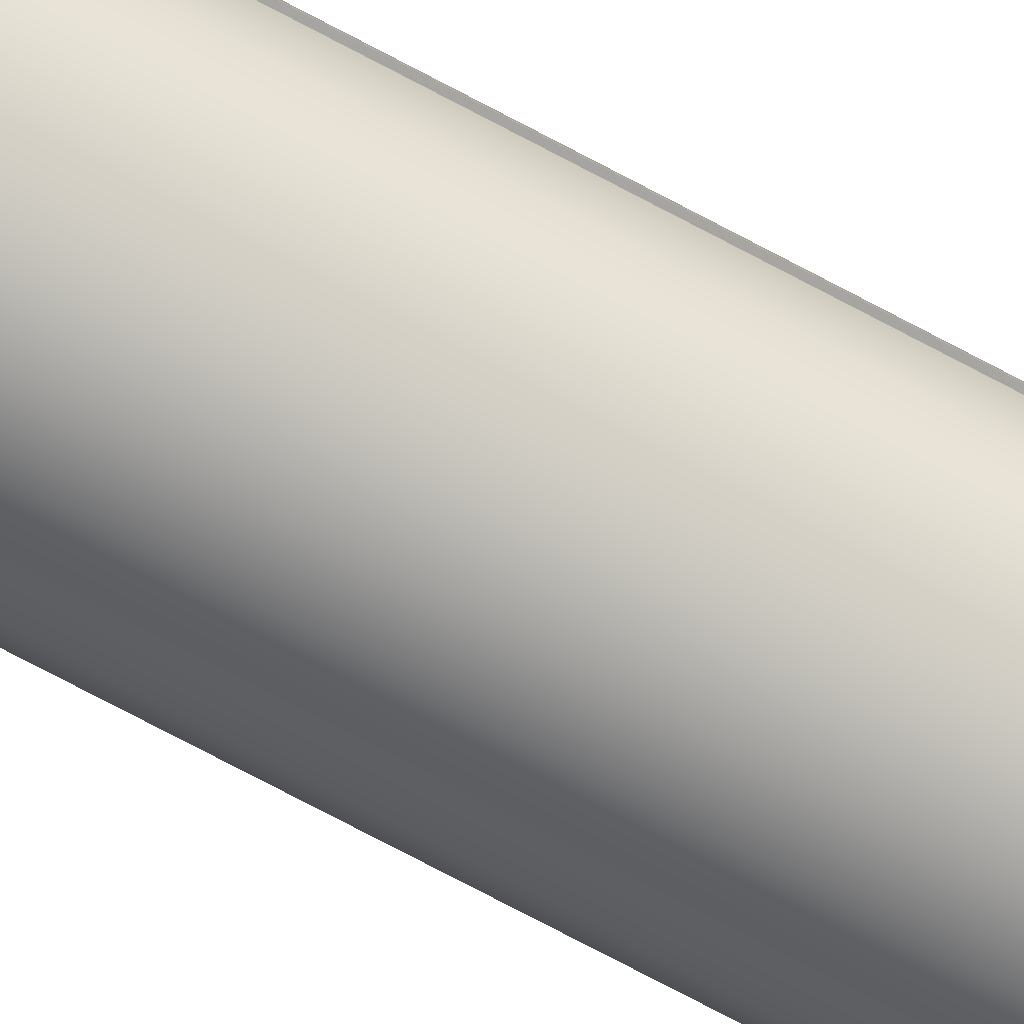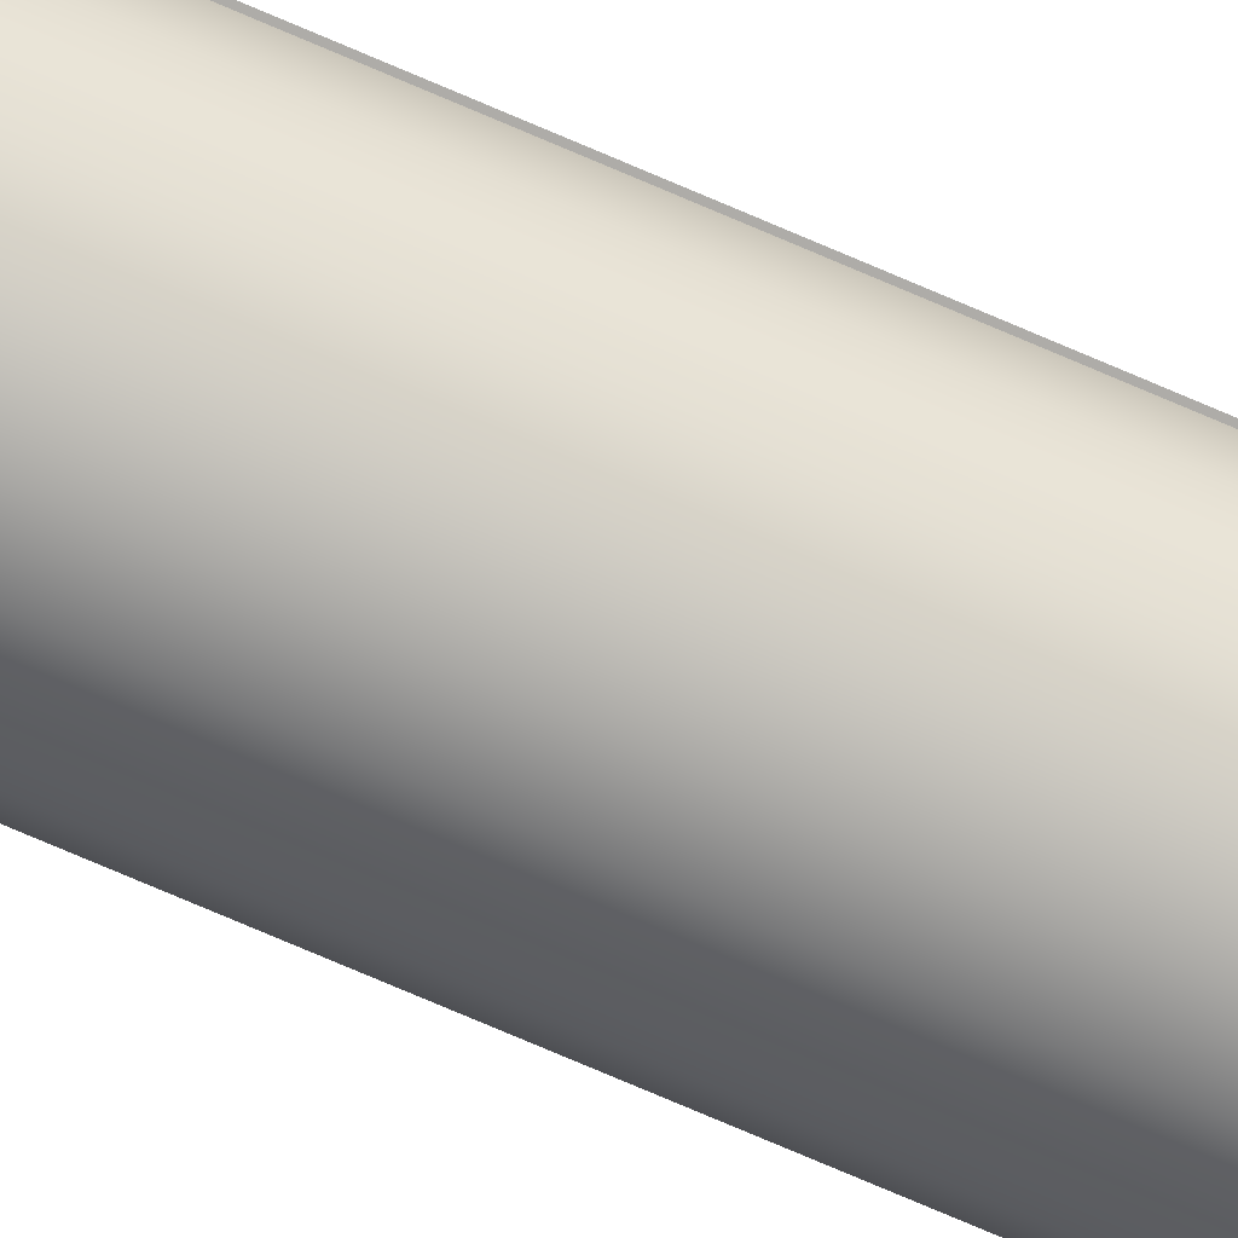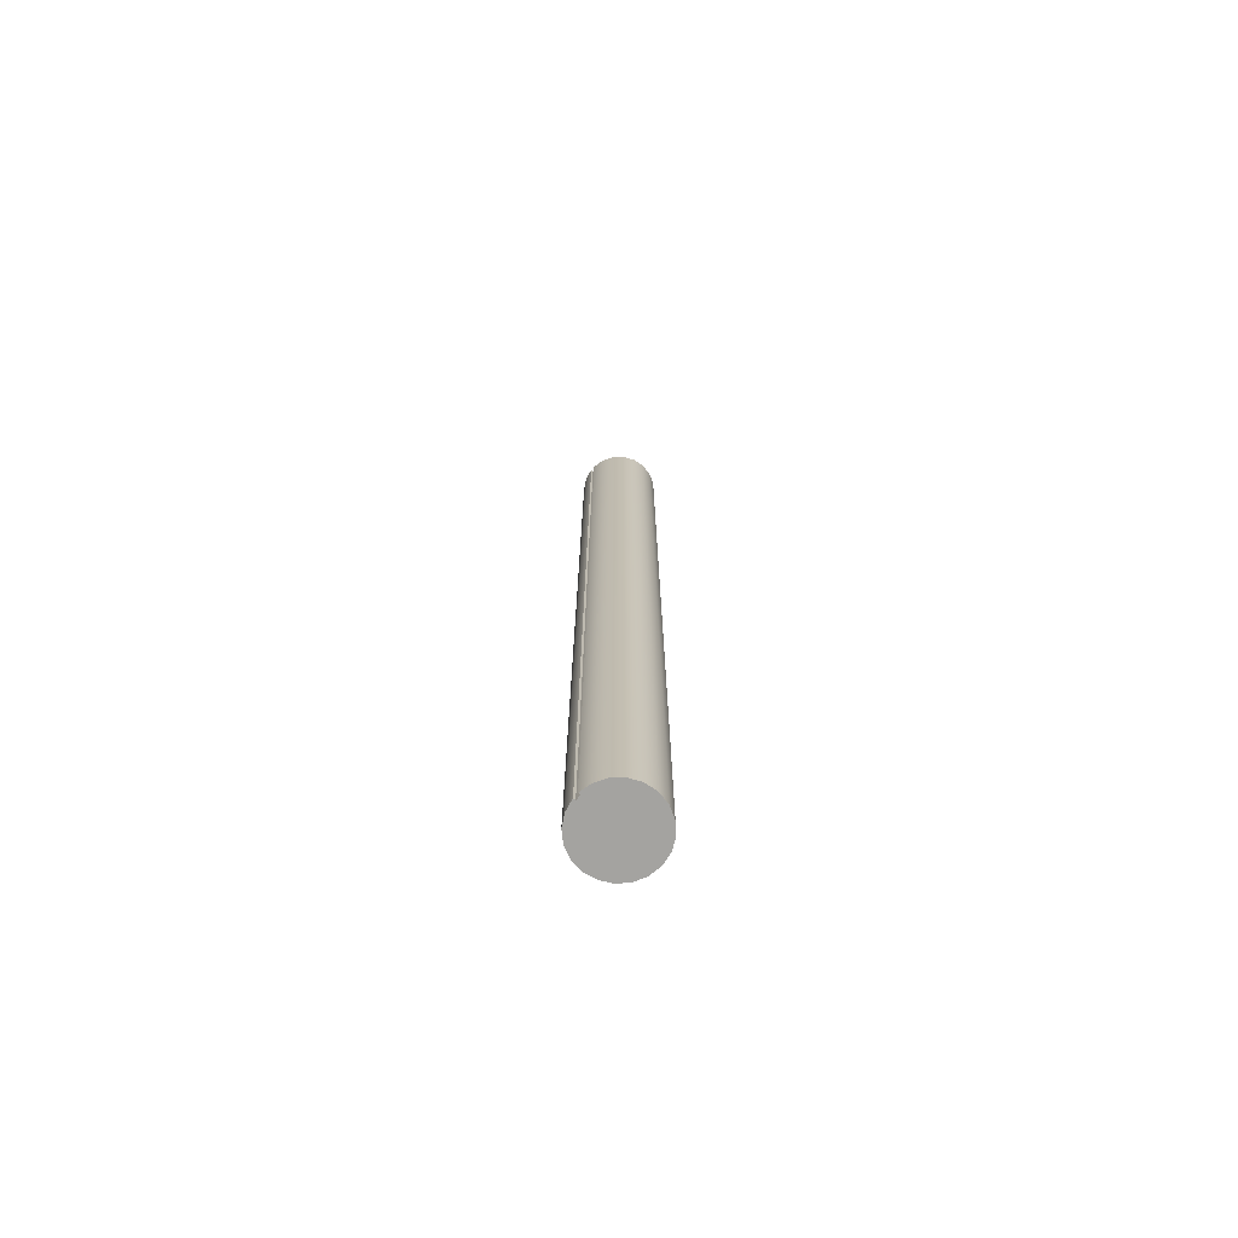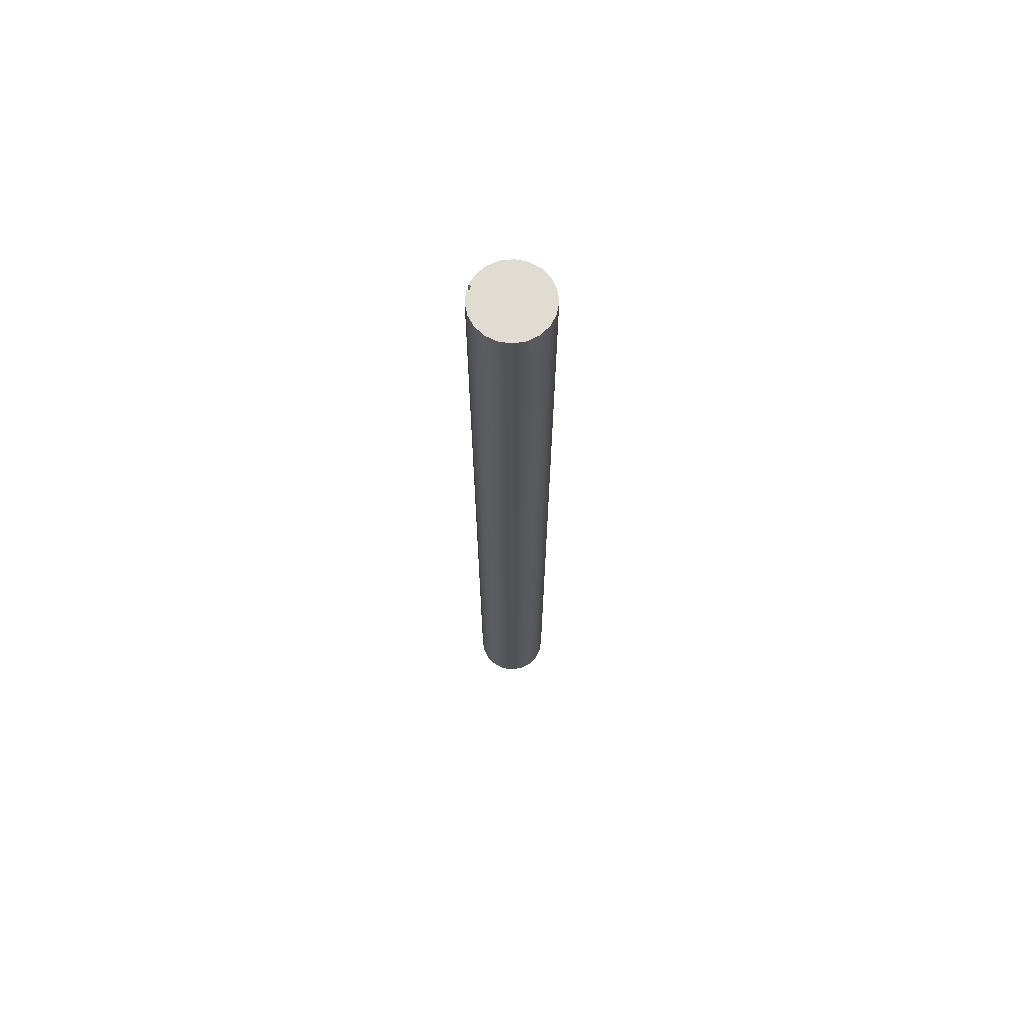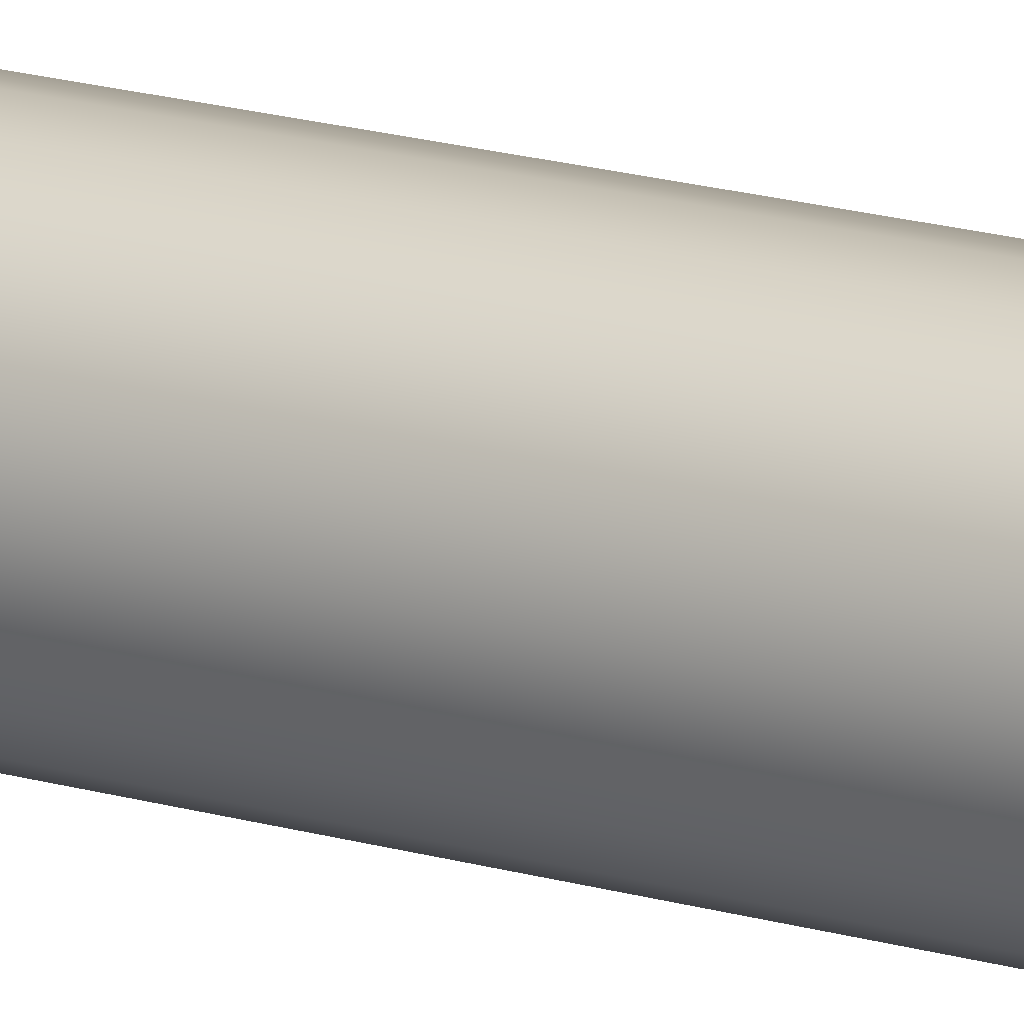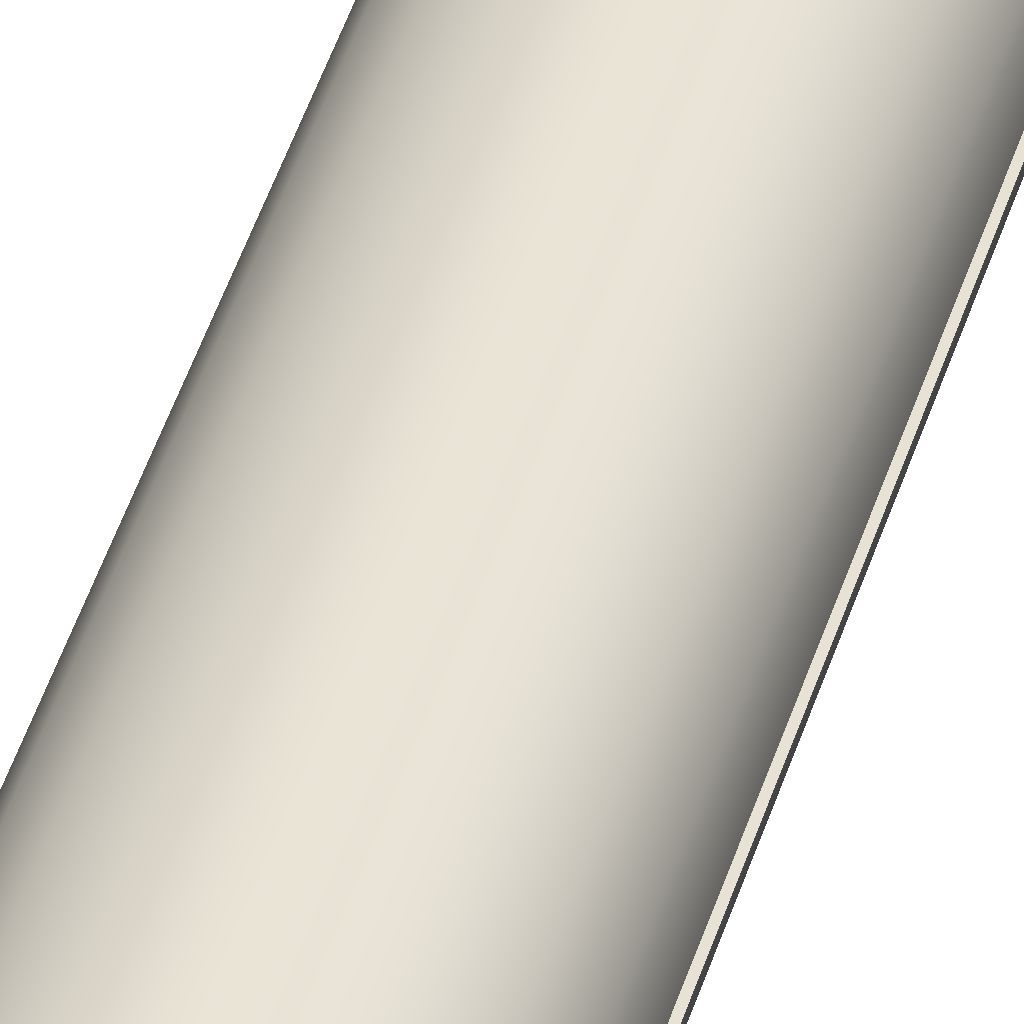
<metadata>
{"format":"obj","ext":"obj","renderer":"f3d","projection":"perspective","resolution":1024,"background":"white","views":[{"elev":-73.8,"azim":-118.0,"up":"+Z"},{"elev":-76.8,"azim":-113.1,"up":"+Z"},{"elev":-72.9,"azim":-41.3,"up":"+Y"},{"elev":69.1,"azim":18.5,"up":"+Y"},{"elev":16.1,"azim":122.8,"up":"+Z"},{"elev":40.6,"azim":-164.6,"up":"+Z"}]}
</metadata>
<code>
v -0.7984 0 -0.05109
v -0.75 0 -0.05109
v -0.75 20 -0.05109
v -0.7984 20 -0.05109
v -0.75 0 -0.05109
v -0.75 0 0.04846
v -0.75 20 0.04846
v -0.75 20 -0.05109
v -0.75 0 0.04846
v -0.7985 0 0.04846
v -0.7985 20 0.04846
v -0.75 20 0.04846
v -0.7984 20 -0.05109
v -0.75 20 -0.05109
v -0.75 20 0.04846
v -0.7985 20 0.04846
v -0.7463 20 0.2882
v -0.6238 20 0.5008
v -0.4427 20 0.6664
v -0.2199 20 0.7692
v 0.02358 20 0.7997
v 0.2648 20 0.7549
v 0.4812 20 0.6391
v 0.6523 20 0.4632
v 0.762 20 0.2437
v 0.8 20 0.001317
v 0.7628 20 -0.2412
v 0.6538 20 -0.4611
v 0.4833 20 -0.6375
v 0.2673 20 -0.754
v 0.02622 20 -0.7996
v -0.2174 20 -0.7699
v -0.4405 20 -0.6678
v -0.6222 20 -0.5029
v -0.7453 20 -0.2907
v -0.7984 0 -0.05109
v -0.7984 20 -0.05109
v -0.7453 20 -0.2907
v -0.6222 20 -0.5029
v -0.4405 20 -0.6678
v -0.2174 20 -0.7699
v 0.02622 20 -0.7996
v 0.2673 20 -0.754
v 0.4833 20 -0.6375
v 0.6538 20 -0.4611
v 0.7628 20 -0.2412
v 0.8 20 0.001317
v 0.762 20 0.2437
v 0.6523 20 0.4632
v 0.4812 20 0.6391
v 0.2648 20 0.7549
v 0.02358 20 0.7997
v -0.2199 20 0.7692
v -0.4427 20 0.6664
v -0.6238 20 0.5008
v -0.7463 20 0.2882
v -0.7985 20 0.04846
v -0.7985 0 0.04846
v -0.7463 0 0.2882
v -0.6238 0 0.5008
v -0.4427 0 0.6664
v -0.2199 0 0.7692
v 0.02358 0 0.7997
v 0.2648 0 0.7549
v 0.4812 0 0.6391
v 0.6523 0 0.4632
v 0.762 0 0.2437
v 0.8 0 0.001317
v 0.7628 0 -0.2412
v 0.6538 0 -0.4611
v 0.4833 0 -0.6375
v 0.2673 0 -0.754
v 0.02622 0 -0.7996
v -0.2174 0 -0.7699
v -0.4405 0 -0.6678
v -0.6222 0 -0.5029
v -0.7453 0 -0.2907
v -0.75 0 -0.05109
v -0.7984 0 -0.05109
v -0.7453 0 -0.2907
v -0.6222 0 -0.5029
v -0.4405 0 -0.6678
v -0.2174 0 -0.7699
v 0.02622 0 -0.7996
v 0.2673 0 -0.754
v 0.4833 0 -0.6375
v 0.6538 0 -0.4611
v 0.7628 0 -0.2412
v 0.8 0 0.001317
v 0.762 0 0.2437
v 0.6523 0 0.4632
v 0.4812 0 0.6391
v 0.2648 0 0.7549
v 0.02358 0 0.7997
v -0.2199 0 0.7692
v -0.4427 0 0.6664
v -0.6238 0 0.5008
v -0.7463 0 0.2882
v -0.7985 0 0.04846
v -0.75 0 0.04846
g d87c9c9e-e2b6-11ea-945a-54bf646e7e1f
f 1 2 4
f 4 2 3
g d87d86fa-e2b6-11ea-bd73-54bf646e7e1f
f 5 6 8
f 8 6 7
g d87e2336-e2b6-11ea-a923-54bf646e7e1f
f 9 10 12
f 12 10 11
g d8366c80-e2b6-11ea-8a55-54bf646e7e1f
f 13 14 35
f 35 14 34
f 34 14 33
f 33 14 32
f 32 14 31
f 31 14 30
f 30 14 29
f 29 14 28
f 28 14 27
f 27 14 26
f 26 14 15
f 26 15 25
f 25 15 24
f 24 15 23
f 23 15 22
f 22 15 21
f 21 15 20
f 20 15 19
f 19 15 18
f 18 15 17
f 17 15 16
g d835d040-e2b6-11ea-8386-54bf646e7e1f
f 36 37 77
f 77 37 38
f 77 38 76
f 76 38 39
f 76 39 75
f 75 39 40
f 75 40 74
f 74 40 41
f 74 41 73
f 73 41 42
f 73 42 72
f 72 42 43
f 72 43 71
f 71 43 44
f 71 44 70
f 70 44 45
f 70 45 69
f 69 45 46
f 69 46 68
f 68 46 47
f 68 47 67
f 67 47 48
f 67 48 66
f 66 48 49
f 66 49 65
f 65 49 50
f 65 50 64
f 64 50 51
f 64 51 63
f 63 51 52
f 63 52 62
f 62 52 53
f 62 53 61
f 61 53 54
f 61 54 60
f 60 54 55
f 60 55 59
f 59 55 56
f 59 56 58
f 58 56 57
g d836e1a6-e2b6-11ea-afda-54bf646e7e1f
f 79 80 78
f 78 80 81
f 78 81 82
f 82 83 78
f 78 83 84
f 78 84 85
f 85 86 78
f 78 86 87
f 78 87 88
f 88 89 78
f 78 89 100
f 100 89 90
f 100 90 91
f 91 92 100
f 100 92 93
f 100 93 94
f 94 95 100
f 100 95 96
f 100 96 97
f 97 98 100
f 100 98 99

</code>
